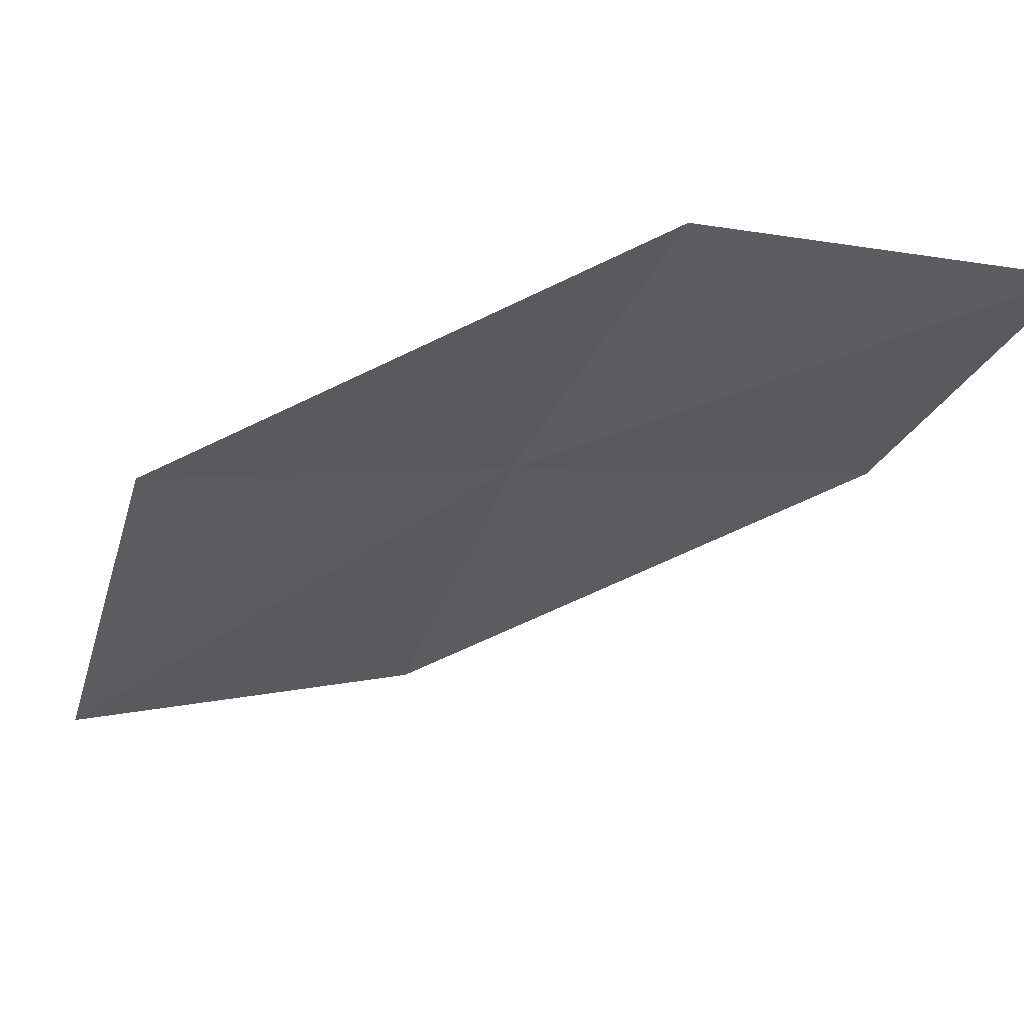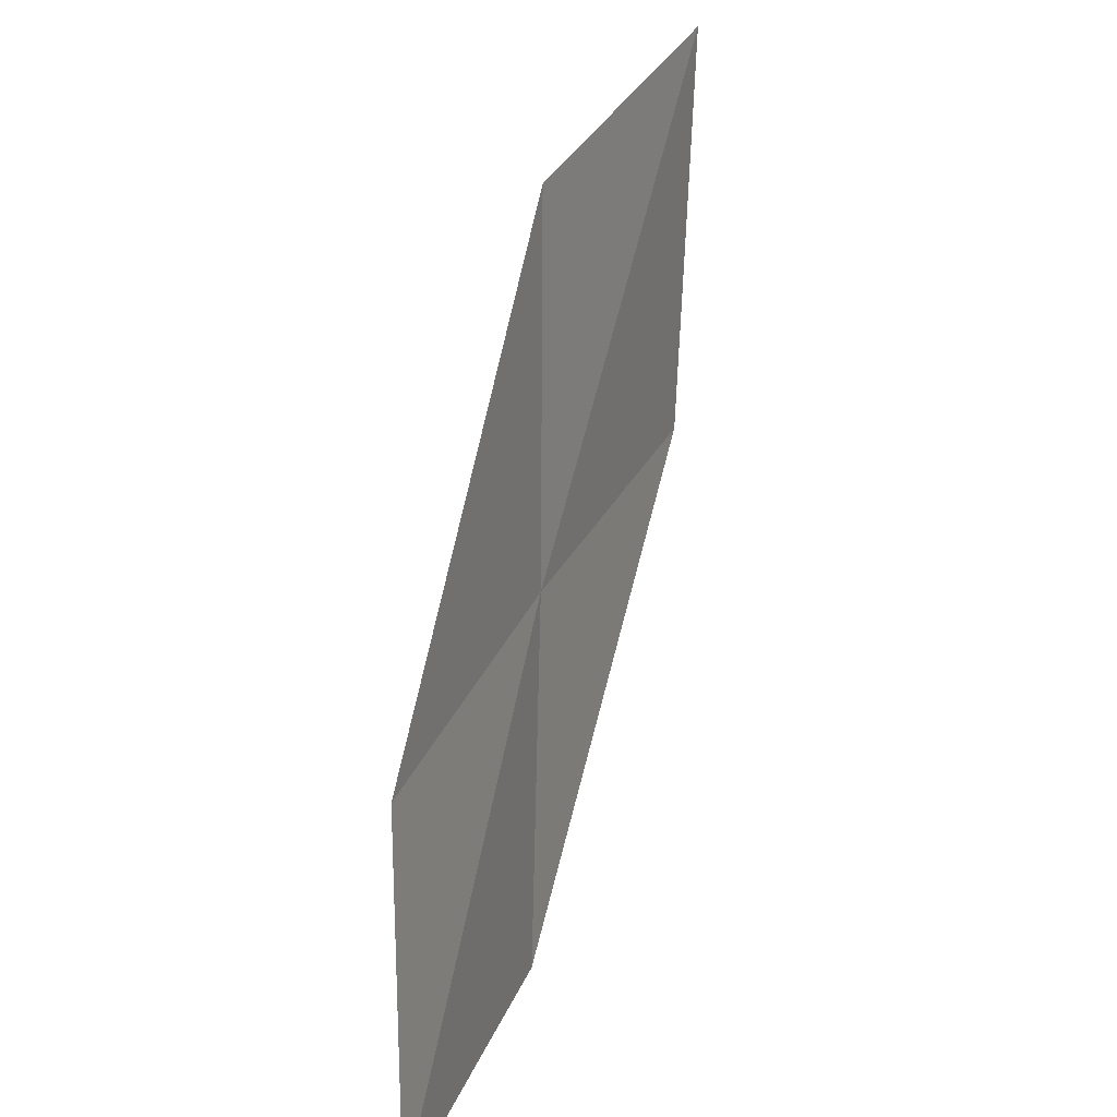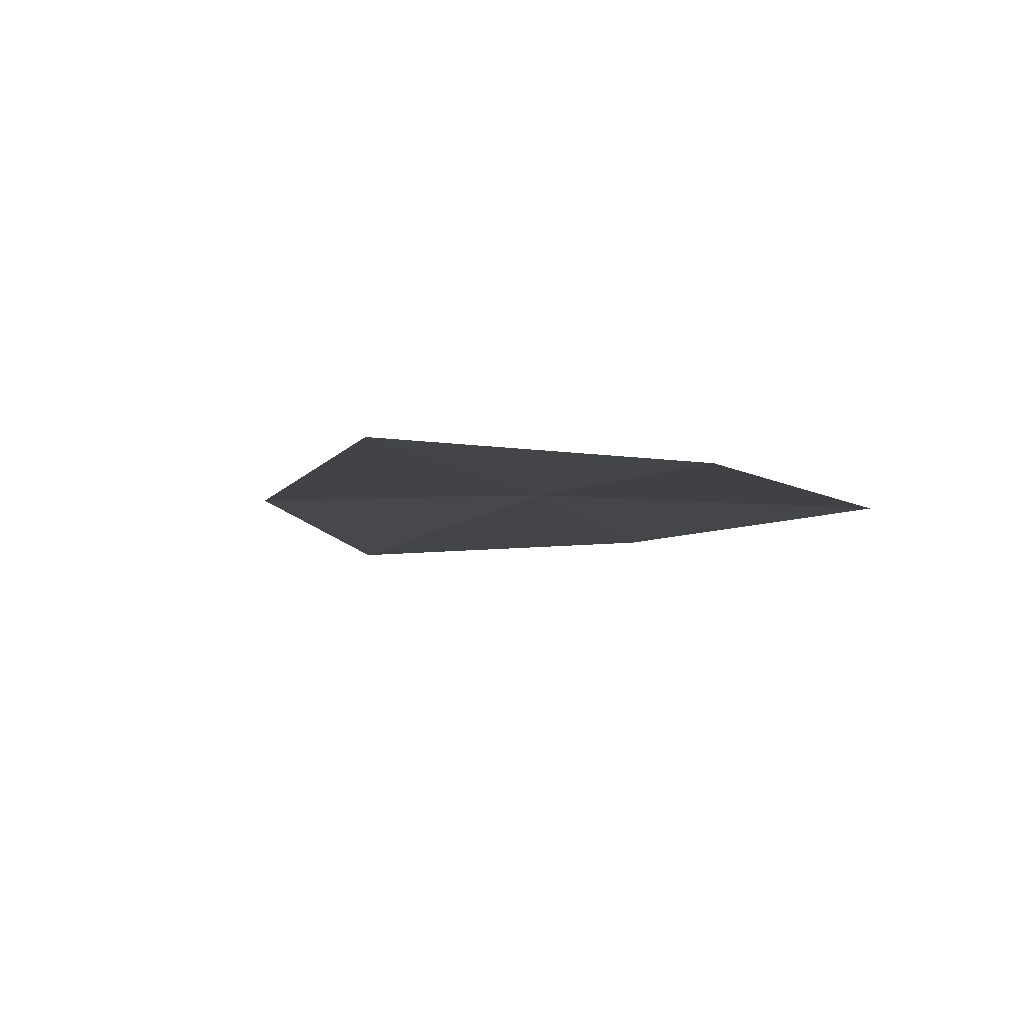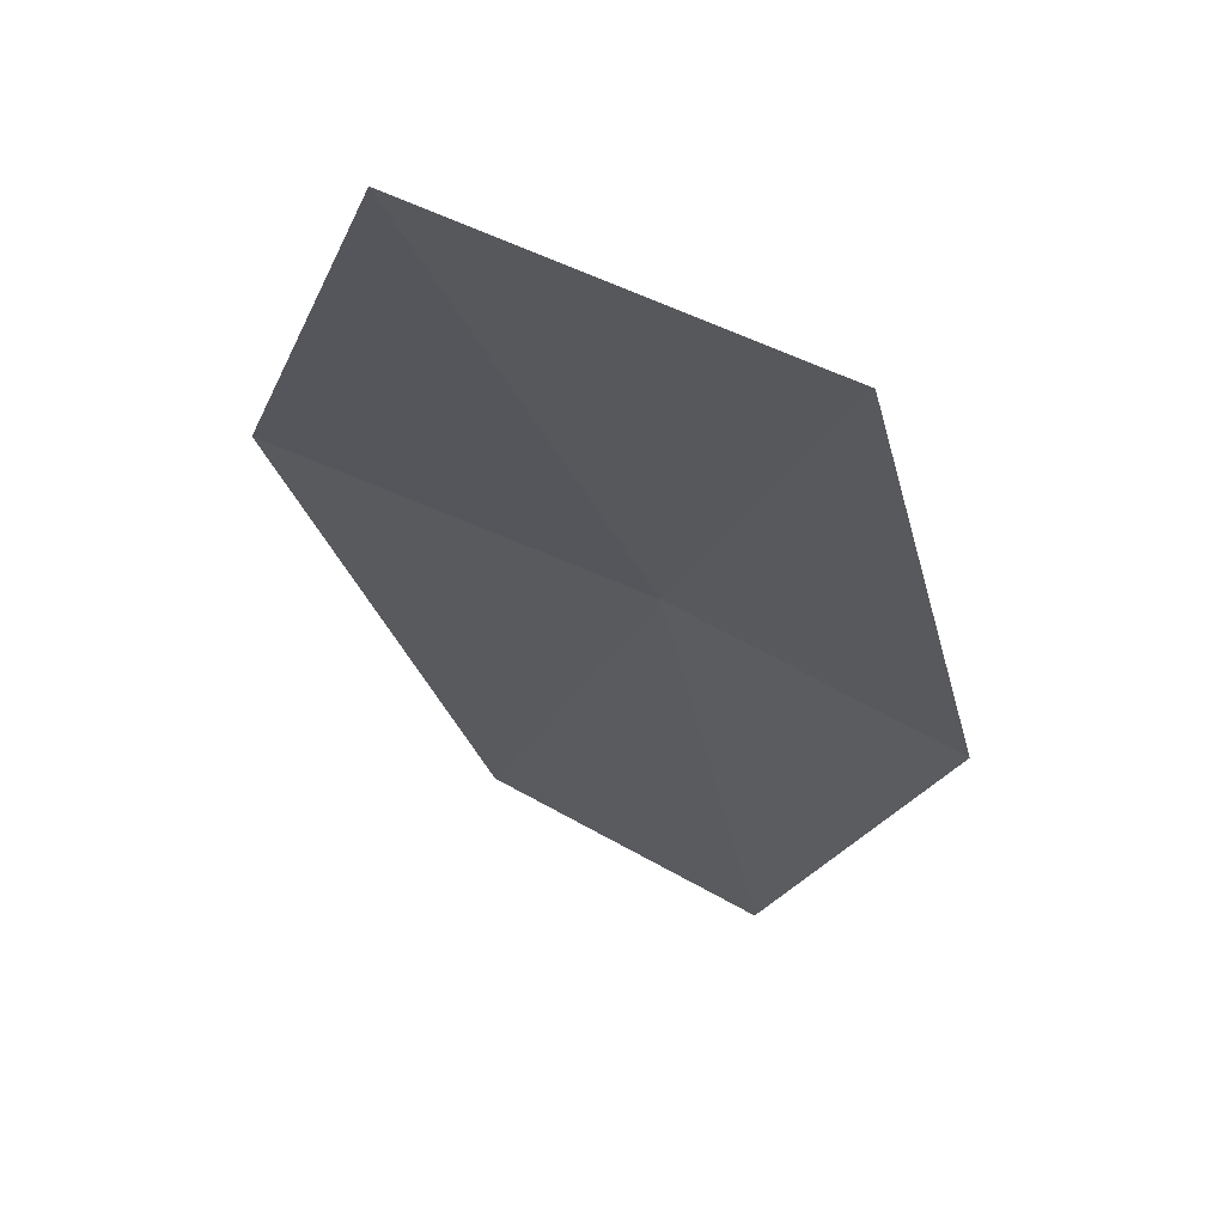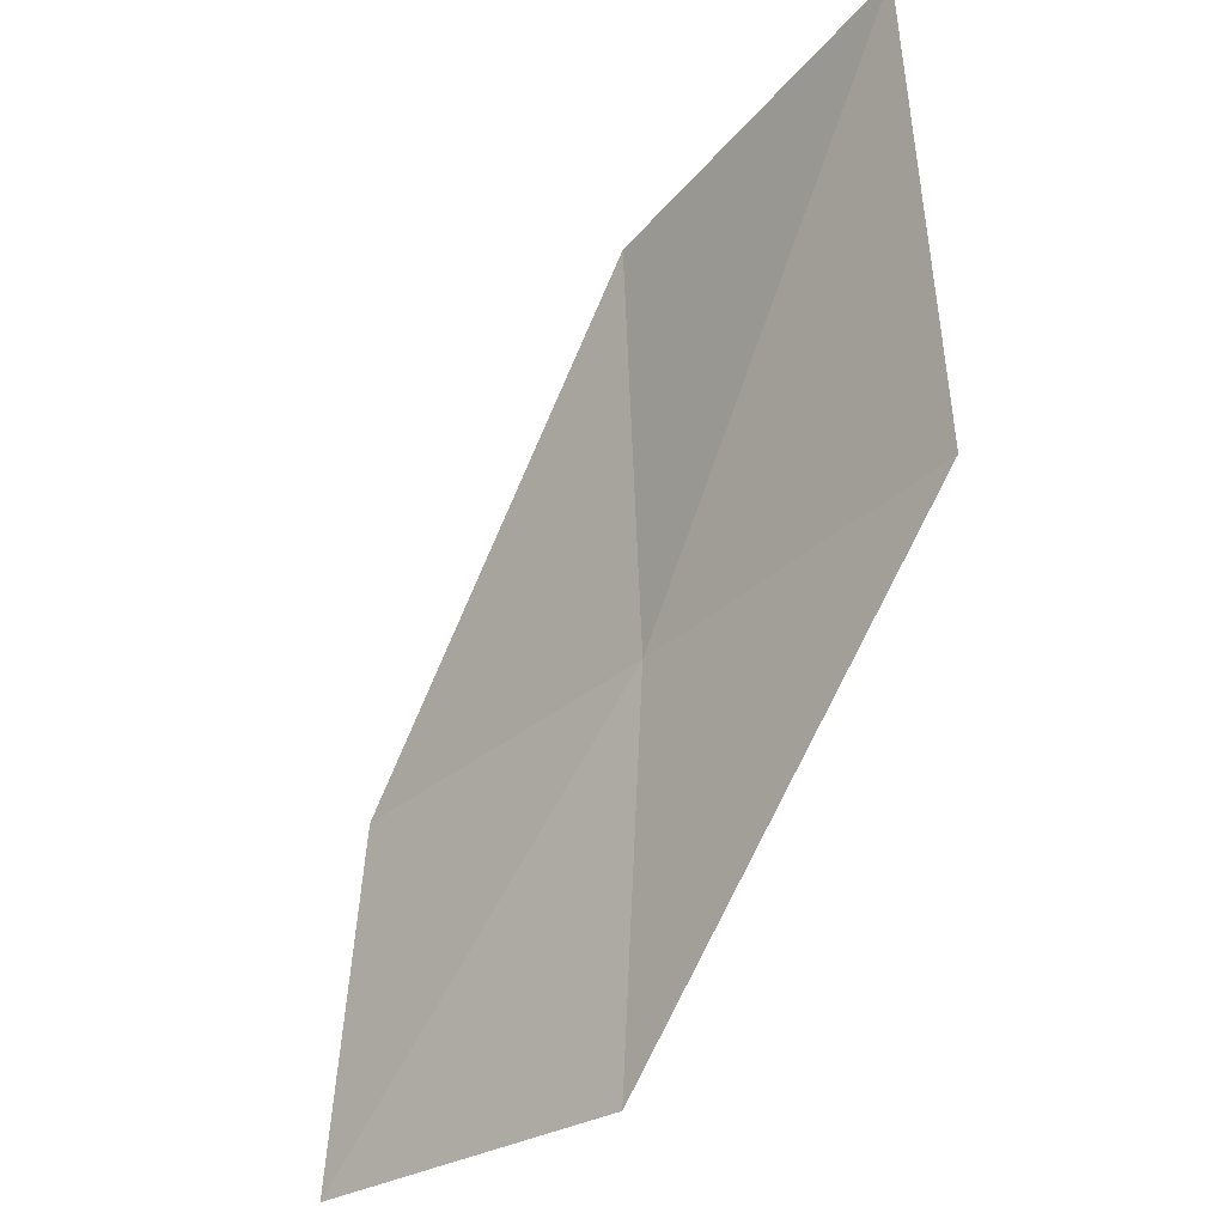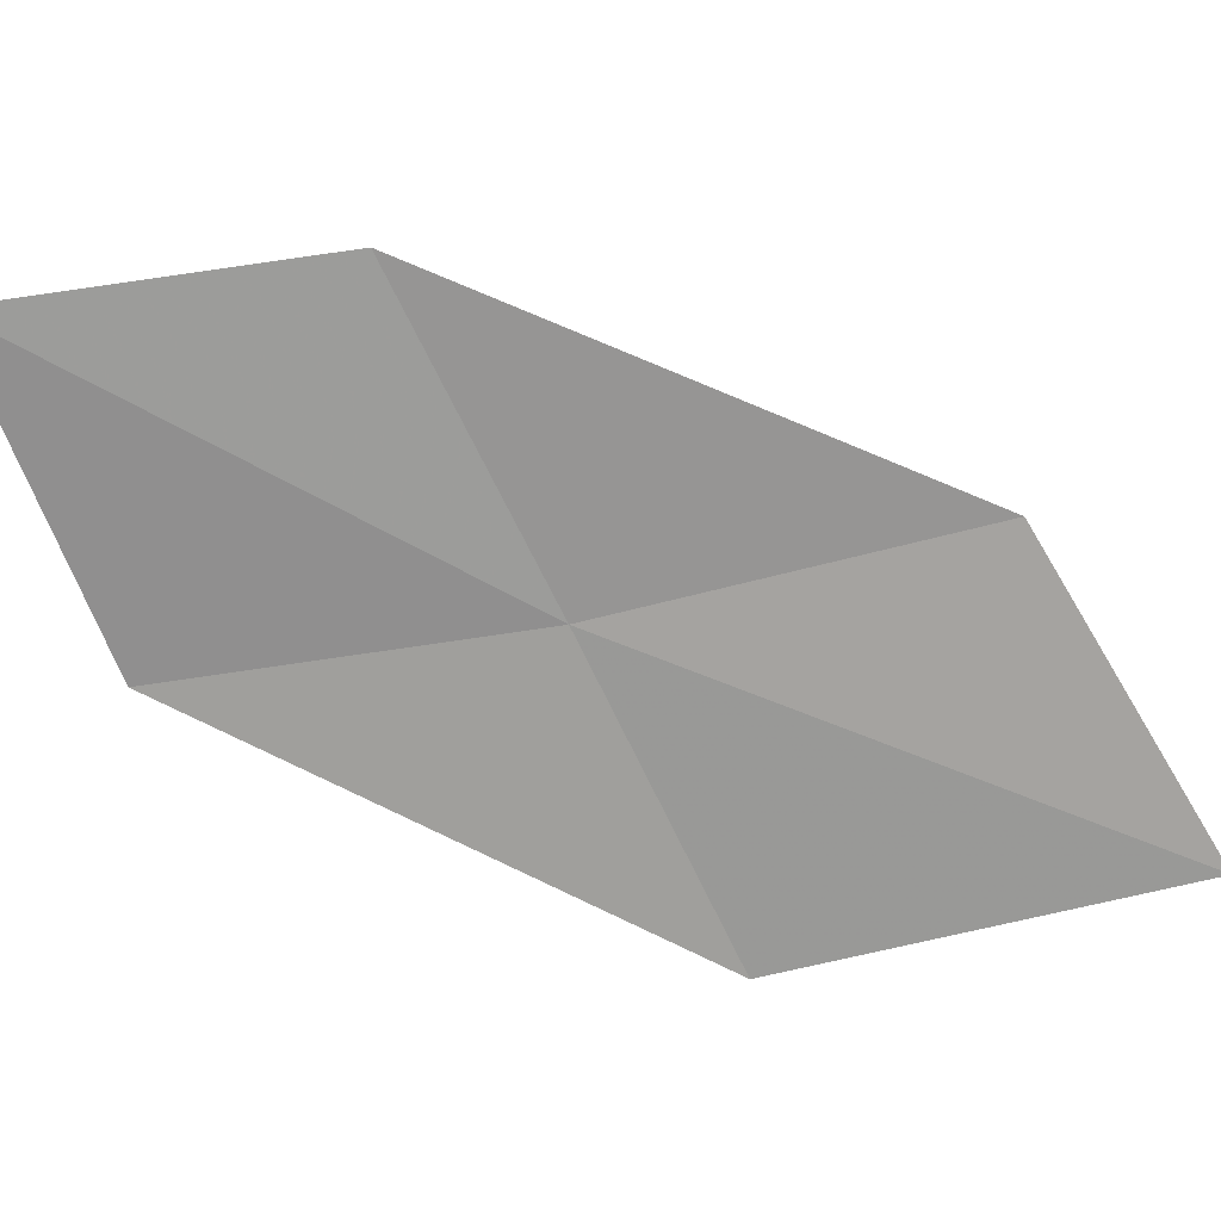
<metadata>
{"format":"obj","ext":"obj","renderer":"f3d","projection":"perspective","resolution":1024,"background":"white","views":[{"elev":-35.8,"azim":-19.8,"up":"+Z"},{"elev":16.7,"azim":106.1,"up":"+Y"},{"elev":-8.7,"azim":-159.1,"up":"+Z"},{"elev":-35.2,"azim":-127.7,"up":"+Z"},{"elev":-19.2,"azim":-139.9,"up":"+Y"},{"elev":-64.3,"azim":103.0,"up":"+Z"}]}
</metadata>
<code>
v -15.94 3.675 18
v -15.87 5.383 17.96
v -17.36 5.885 17.69
v -17.48 4.028 17.8
v -14.4 3.324 18.11
v -15.83 2.008 18.01
v -14.26 1.811 18.04
f 1 3 2
f 1 4 3
f 1 2 5
f 1 6 4
f 1 5 7
f 1 7 6

</code>
